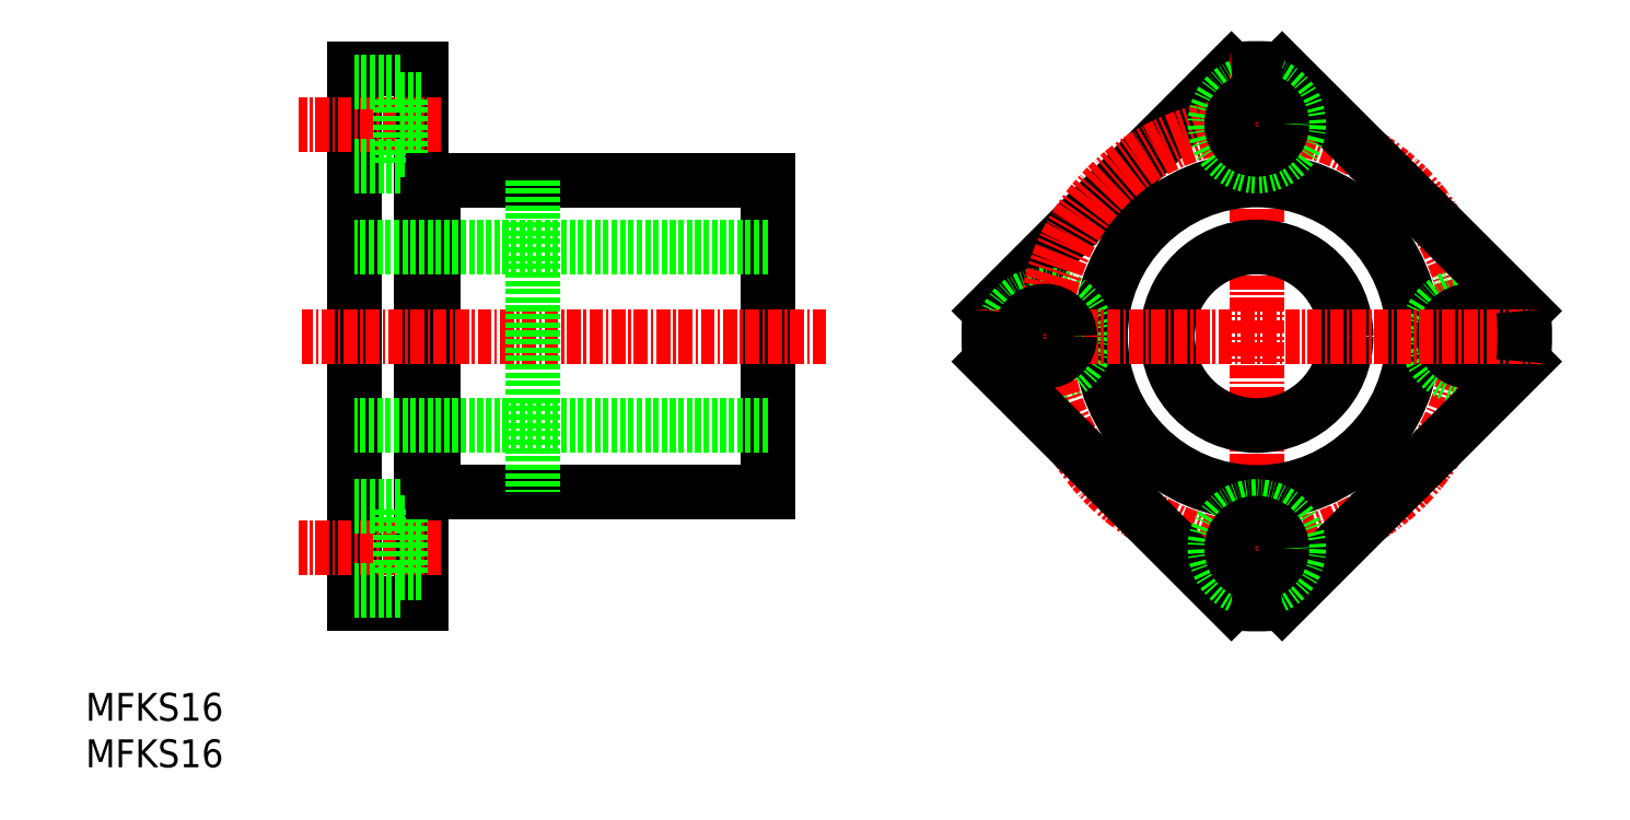
<metadata>
{"format":"dxf","ext":"dxf","renderer":"ezdxf+matplotlib","layout":"modelspace","background":"white","min_lineweight":24,"dpi":150}
</metadata>
<code>
0
SECTION
2
ENTITIES
0
LINE
8
0
10
91
20
50.9
30
0
11
112.6
21
72.52
31
0
0
LINE
8
CENTER
10
114.9
20
74.08
30
0
11
114.9
21
23.17
31
0
0
CIRCLE
8
0
10
114.9
20
48.63
30
0
40
14
0
CIRCLE
8
0
10
114.9
20
48.63
30
0
40
8
0
CIRCLE
8
0
10
95.89
20
48.63
30
0
40
3.75
0
CIRCLE
8
CENTER
10
114.9
20
48.63
30
0
40
19
0
CIRCLE
8
0
10
133.9
20
48.63
30
0
40
3.75
0
LINE
8
0
10
117.2
20
72.52
30
0
11
138.8
21
50.9
31
0
0
LINE
8
0
10
34.09
20
72.63
30
0
11
34.09
21
24.63
31
0
0
LINE
8
0
10
40.09
20
72.63
30
0
11
40.09
21
24.63
31
0
0
LINE
8
0
10
71.09
20
62.63
30
0
11
71.09
21
34.63
31
0
0
LINE
8
0
10
41.09
20
62.63
30
0
11
41.09
21
34.63
31
0
0
LINE
8
CENTER
10
41.83
20
29.63
30
0
11
29.1
21
29.63
31
0
0
LINE
8
CENTER
10
76.35
20
48.63
30
0
11
29.41
21
48.63
31
0
0
LINE
8
0
10
41.09
20
35.13
30
0
11
40.09
21
35.13
31
0
0
LINE
8
0
10
71.09
20
40.63
30
0
11
34.09
21
40.63
31
0
0
TEXT
8
0
10
10
20
10
30
0
40
2.5
1
MFKS16
0
TEXT
8
0
10
10
20
14.17
30
0
40
2.5
1
MFKS16
0
LINE
8
0
10
38.19
20
25.88
30
0
11
38.19
21
33.38
31
0
0
LINE
8
0
10
40.09
20
24.63
30
0
11
34.09
21
24.63
31
0
0
LINE
8
0
10
38.19
20
25.88
30
0
11
34.09
21
25.88
31
0
0
LINE
8
0
10
38.19
20
33.38
30
0
11
34.09
21
33.38
31
0
0
LINE
8
0
10
40.09
20
27.38
30
0
11
38.19
21
27.38
31
0
0
LINE
8
0
10
40.09
20
31.88
30
0
11
38.19
21
31.88
31
0
0
LINE
8
0
10
71.09
20
34.63
30
0
11
41.09
21
34.63
31
0
0
CIRCLE
8
0
10
133.9
20
48.63
30
0
40
2.25
0
LINE
8
0
10
117.2
20
24.74
30
0
11
138.8
21
46.36
31
0
0
LINE
8
CENTER
10
89.44
20
48.63
30
0
11
140.3
21
48.63
31
0
0
LINE
8
0
10
91
20
46.36
30
0
11
112.6
21
24.74
31
0
0
ARC
8
0
10
114.9
20
48.63
30
0
40
24
50
174.6
51
185.4
0
CIRCLE
8
0
10
95.89
20
48.63
30
0
40
2.25
0
CIRCLE
8
0
10
114.9
20
29.63
30
0
40
3.75
0
ARC
8
0
10
114.9
20
48.63
30
0
40
24
50
264.6
51
275.4
0
CIRCLE
8
0
10
114.9
20
29.63
30
0
40
2.25
0
ARC
8
0
10
114.9
20
48.63
30
0
40
24
50
354.6
51
5.429
0
LINE
8
CENTER
10
41.83
20
67.63
30
0
11
29.1
21
67.63
31
0
0
LINE
8
0
10
41.09
20
62.13
30
0
11
40.09
21
62.13
31
0
0
LINE
8
0
10
71.09
20
56.63
30
0
11
34.09
21
56.63
31
0
0
LINE
8
0
10
38.19
20
71.38
30
0
11
38.19
21
63.88
31
0
0
LINE
8
0
10
38.19
20
63.88
30
0
11
34.09
21
63.88
31
0
0
LINE
8
0
10
40.09
20
65.38
30
0
11
38.19
21
65.38
31
0
0
LINE
8
0
10
40.09
20
72.63
30
0
11
34.09
21
72.63
31
0
0
LINE
8
0
10
38.19
20
71.38
30
0
11
34.09
21
71.38
31
0
0
LINE
8
0
10
40.09
20
69.88
30
0
11
38.19
21
69.88
31
0
0
LINE
8
0
10
71.09
20
62.63
30
0
11
41.09
21
62.63
31
0
0
CIRCLE
8
0
10
114.9
20
67.63
30
0
40
3.75
0
CIRCLE
8
0
10
114.9
20
67.63
30
0
40
2.25
0
ARC
8
0
10
114.9
20
48.63
30
0
40
24
50
84.57
51
95.43
0
LINE
8
0
10
50.09
20
62.63
30
0
11
50.09
21
34.63
31
0
0
ENDSEC
0
EOF

</code>
